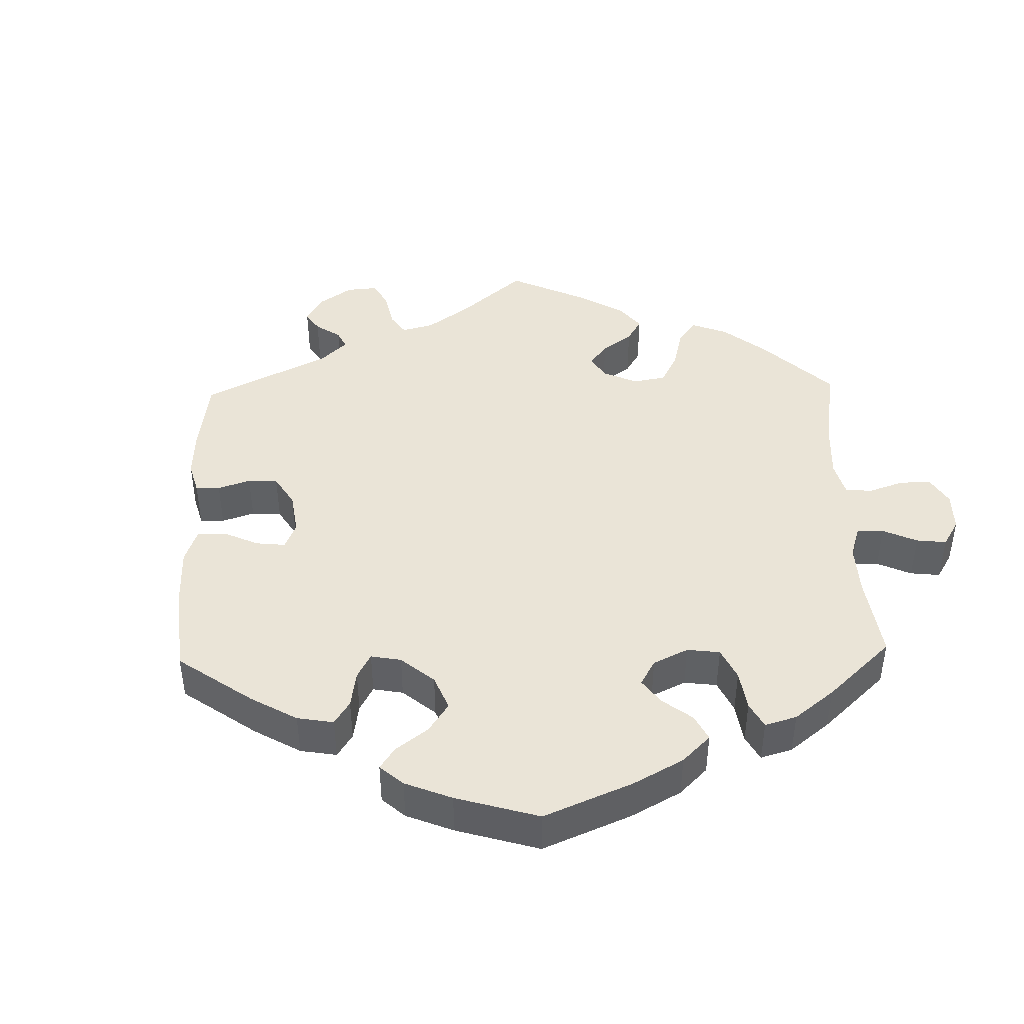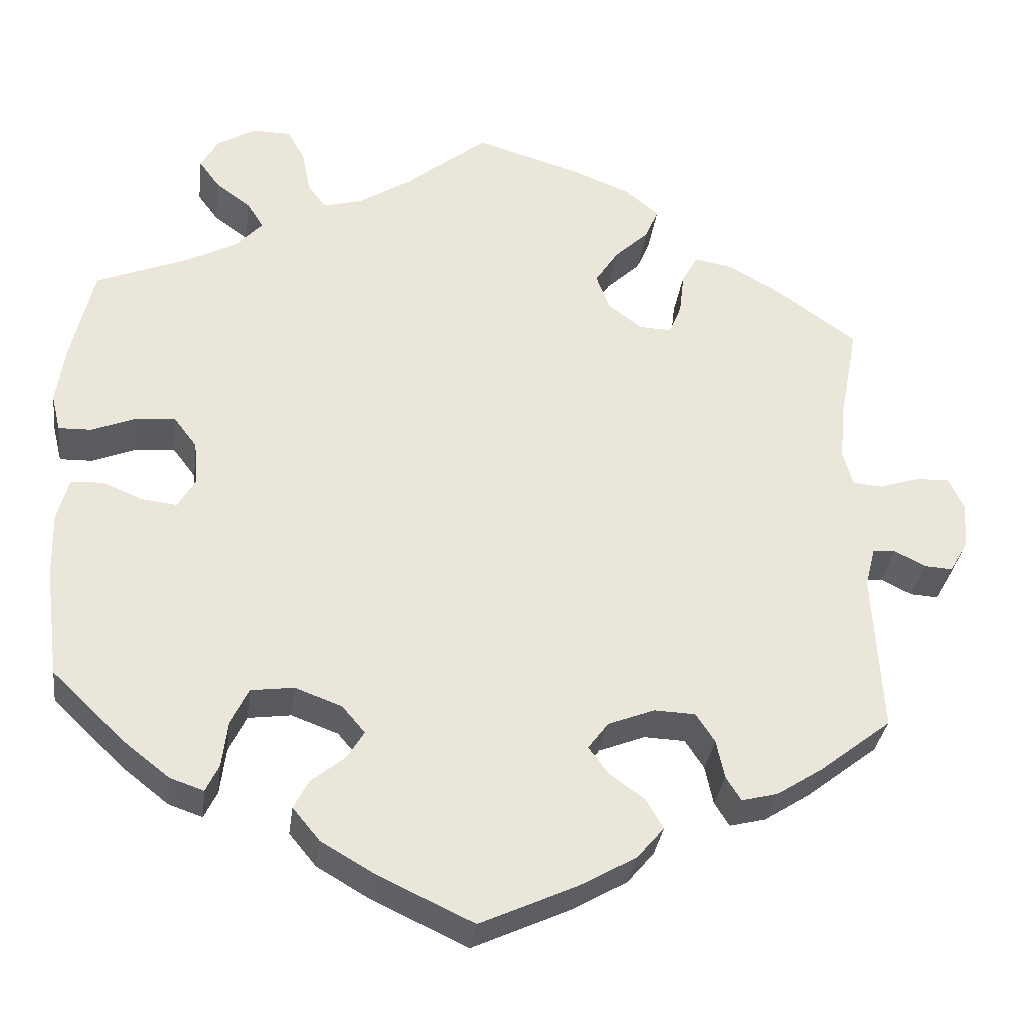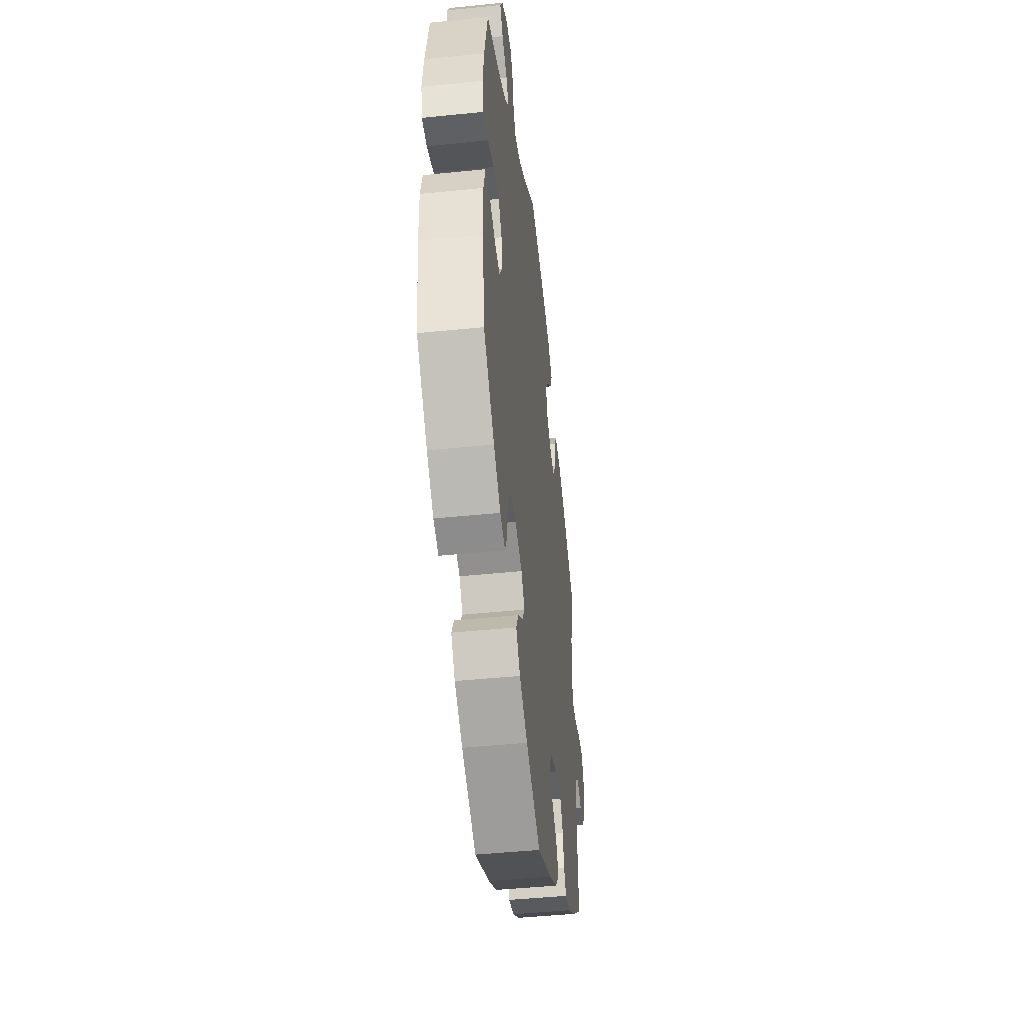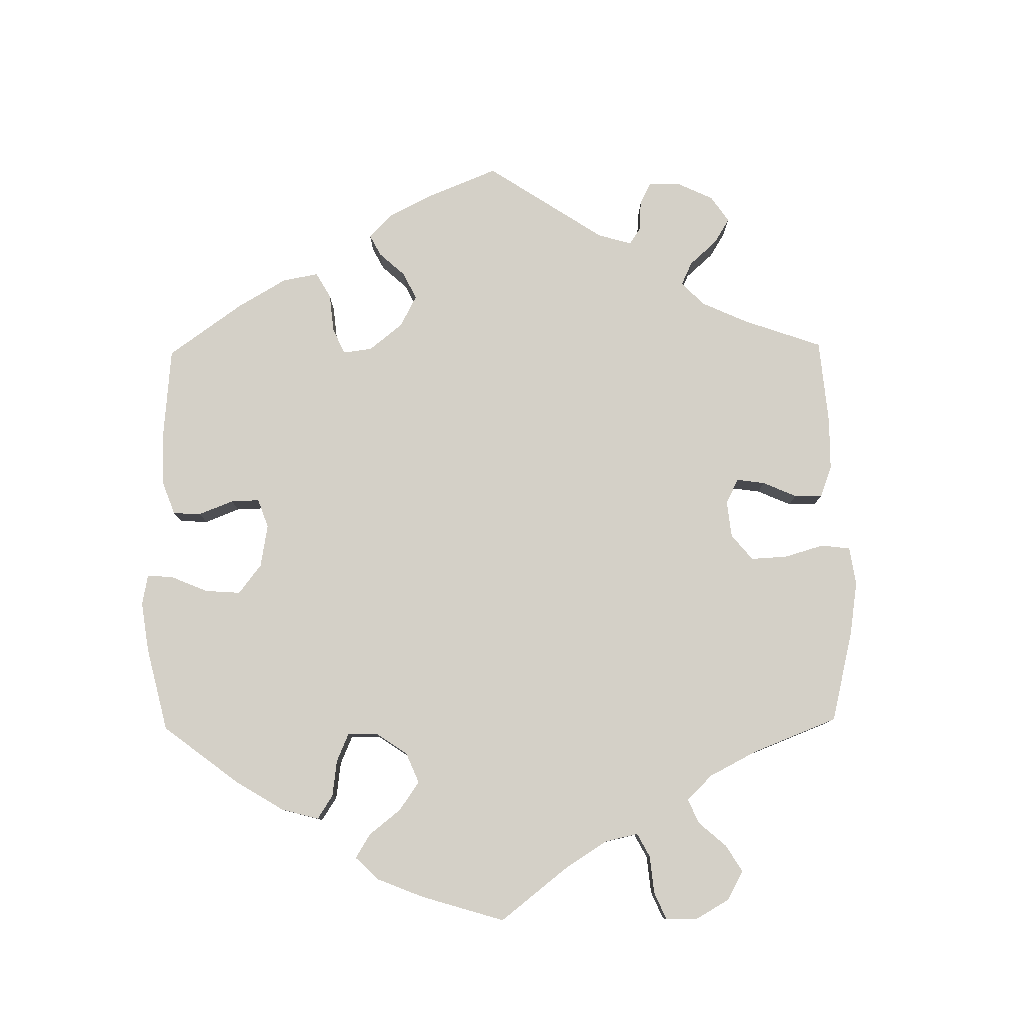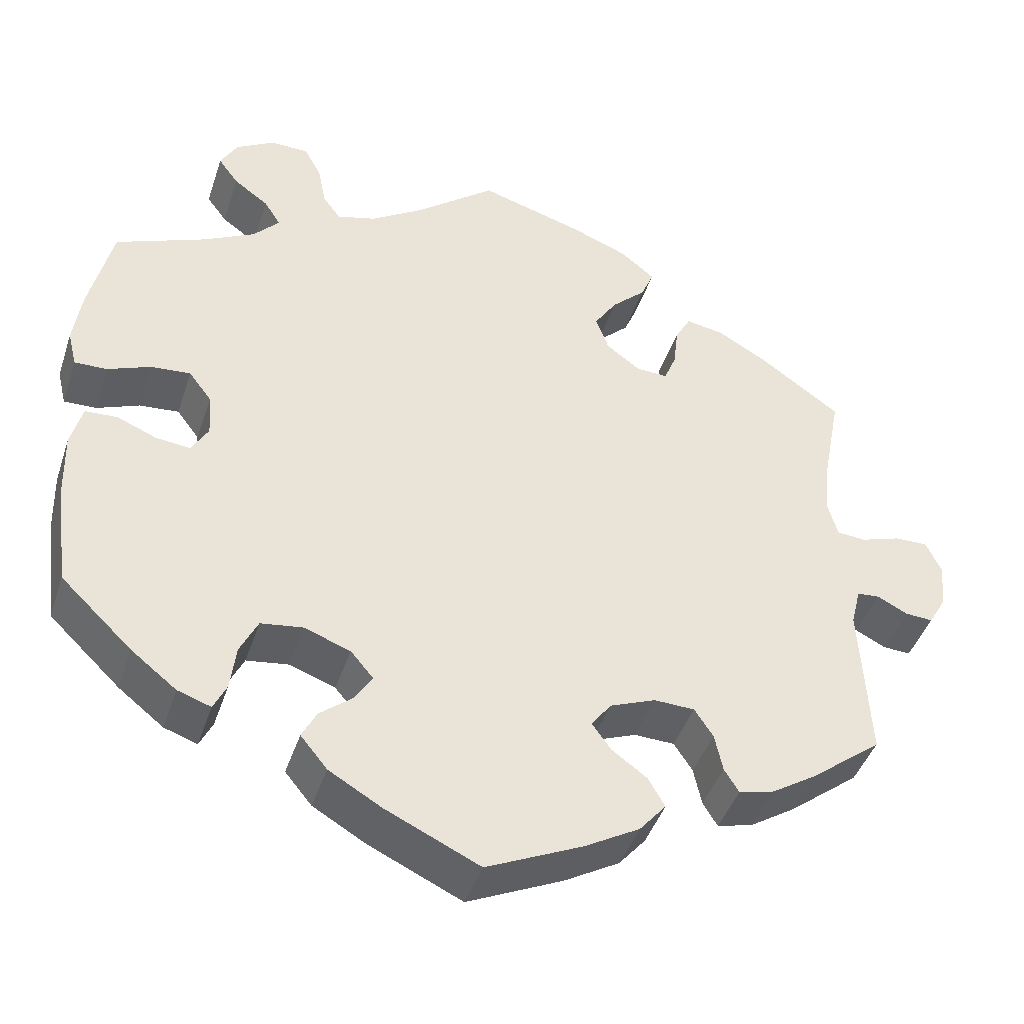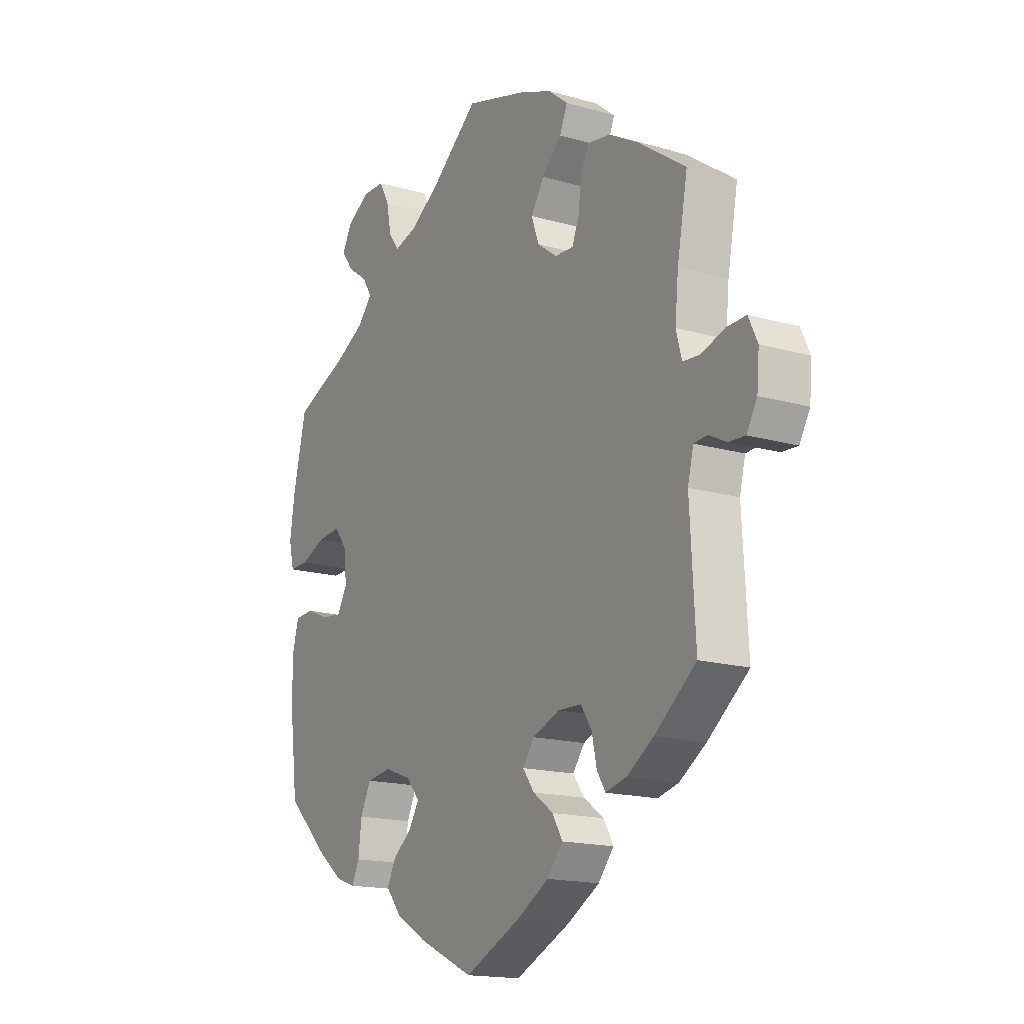
<metadata>
{"format":"obj","ext":"obj","renderer":"f3d","projection":"perspective","resolution":1024,"background":"white","views":[{"elev":43.7,"azim":-121.6,"up":"+Y"},{"elev":-32.6,"azim":-7.3,"up":"+Z"},{"elev":-45.9,"azim":-83.3,"up":"+Z"},{"elev":79.9,"azim":-60.8,"up":"+Y"},{"elev":-43.2,"azim":-17.8,"up":"+Z"},{"elev":-16.6,"azim":59.7,"up":"+Z"}]}
</metadata>
<code>
v -0.389 0.07 0.334
v -0.326 0.07 0.367
v -0.294 0.07 0.402
v -0.314 0.07 0.434
v -0.357 0.07 0.465
v -0.382 0.07 0.499
v -0.361 0.07 0.537
v -0.313 0.07 0.565
v -0.266 0.07 0.564
v -0.245 0.07 0.525
v -0.235 0.07 0.474
v -0.213 0.07 0.444
v -0.165 0.07 0.457
v -0.101 0.07 0.498
v -0.001 0.07 0.578
v 0.127 0.07 0.54
v 0.198 0.07 0.512
v 0.24 0.07 0.478
v 0.224 0.07 0.44
v 0.182 0.07 0.4
v 0.154 0.07 0.357
v 0.17 0.07 0.313
v 0.212 0.07 0.282
v 0.251 0.07 0.28
v 0.266 0.07 0.317
v 0.272 0.07 0.369
v 0.291 0.07 0.403
v 0.338 0.07 0.395
v 0.401 0.07 0.359
v 0.5 0.07 0.289
v 0.478 0.07 0.173
v 0.471 0.07 0.102
v 0.483 0.07 0.058
v 0.519 0.07 0.055
v 0.568 0.07 0.071
v 0.609 0.07 0.072
v 0.628 0.07 0.032
v 0.623 0.07 -0.025
v 0.601 0.07 -0.063
v 0.567 0.07 -0.061
v 0.529 0.07 -0.042
v 0.501 0.07 -0.044
v 0.489 0.07 -0.092
v 0.5 0.07 -0.289
v 0.413 0.07 -0.357
v 0.357 0.07 -0.393
v 0.313 0.07 -0.404
v 0.295 0.07 -0.375
v 0.285 0.07 -0.328
v 0.262 0.07 -0.293
v 0.212 0.07 -0.291
v 0.156 0.07 -0.313
v 0.131 0.07 -0.346
v 0.155 0.07 -0.379
v 0.198 0.07 -0.41
v 0.219 0.07 -0.446
v 0.186 0.07 -0.485
v 0.118 0.07 -0.524
v 0 0.07 -0.578
v -0.116 0.07 -0.524
v -0.181 0.07 -0.486
v -0.214 0.07 -0.446
v -0.196 0.07 -0.411
v -0.155 0.07 -0.378
v -0.134 0.07 -0.344
v -0.162 0.07 -0.311
v -0.219 0.07 -0.29
v -0.271 0.07 -0.297
v -0.293 0.07 -0.342
v -0.3 0.07 -0.398
v -0.316 0.07 -0.431
v -0.357 0.07 -0.417
v -0.413 0.07 -0.373
v -0.501 0.07 -0.289
v -0.518 0.07 -0.156
v -0.52 0.07 -0.076
v -0.506 0.07 -0.023
v -0.466 0.07 -0.021
v -0.418 0.07 -0.041
v -0.375 0.07 -0.046
v -0.354 0.07 -0.01
v -0.358 0.07 0.044
v -0.386 0.07 0.081
v -0.435 0.07 0.077
v -0.488 0.07 0.056
v -0.528 0.07 0.055
v -0.539 0.07 0.1
v -0.529 0.07 0.17
v -0.501 0.07 0.289
v -0.389 0 0.334
v -0.326 0 0.367
v -0.294 0 0.402
v -0.314 0 0.434
v -0.357 0 0.465
v -0.382 0 0.499
v -0.361 0 0.537
v -0.313 0 0.565
v -0.266 0 0.564
v -0.245 0 0.525
v -0.235 0 0.474
v -0.213 0 0.444
v -0.165 0 0.457
v -0.101 0 0.498
v -0.001 0 0.578
v 0.127 0 0.54
v 0.198 0 0.512
v 0.24 0 0.478
v 0.224 0 0.44
v 0.182 0 0.4
v 0.154 0 0.357
v 0.17 0 0.313
v 0.212 0 0.282
v 0.251 0 0.28
v 0.266 0 0.317
v 0.272 0 0.369
v 0.291 0 0.403
v 0.338 0 0.395
v 0.401 0 0.359
v 0.5 0 0.289
v 0.478 0 0.173
v 0.471 0 0.102
v 0.483 0 0.058
v 0.519 0 0.055
v 0.568 0 0.071
v 0.609 0 0.072
v 0.628 0 0.032
v 0.623 0 -0.025
v 0.601 0 -0.063
v 0.567 0 -0.061
v 0.529 0 -0.042
v 0.501 0 -0.044
v 0.489 0 -0.092
v 0.5 0 -0.289
v 0.413 0 -0.357
v 0.357 0 -0.393
v 0.313 0 -0.404
v 0.295 0 -0.375
v 0.285 0 -0.328
v 0.262 0 -0.293
v 0.212 0 -0.291
v 0.156 0 -0.313
v 0.131 0 -0.346
v 0.155 0 -0.379
v 0.198 0 -0.41
v 0.219 0 -0.446
v 0.186 0 -0.485
v 0.118 0 -0.524
v 0 0 -0.578
v -0.116 0 -0.524
v -0.181 0 -0.486
v -0.214 0 -0.446
v -0.196 0 -0.411
v -0.155 0 -0.378
v -0.134 0 -0.344
v -0.162 0 -0.311
v -0.219 0 -0.29
v -0.271 0 -0.297
v -0.293 0 -0.342
v -0.3 0 -0.398
v -0.316 0 -0.431
v -0.357 0 -0.417
v -0.413 0 -0.373
v -0.501 0 -0.289
v -0.518 0 -0.156
v -0.52 0 -0.076
v -0.506 0 -0.023
v -0.466 0 -0.021
v -0.418 0 -0.041
v -0.375 0 -0.046
v -0.354 0 -0.01
v -0.358 0 0.044
v -0.386 0 0.081
v -0.435 0 0.077
v -0.488 0 0.056
v -0.528 0 0.055
v -0.539 0 0.1
v -0.529 0 0.17
v -0.501 0 0.289
f 88 89 1
f 87 88 1 2
f 84 85 86 87
f 83 84 87 2
f 82 83 2 3
f 81 82 3
f 76 77 78 79
f 76 79 80
f 75 76 80
f 74 75 80
f 73 74 80 81
f 69 70 71 72
f 68 69 72 73
f 61 62 63 64
f 61 64 65
f 60 61 65
f 59 60 65
f 58 59 65
f 57 58 65 66
f 54 55 56 57
f 53 54 57 66
f 46 47 48 49
f 46 49 50
f 43 44 45 46
f 42 43 46 50
f 38 39 40 41
f 38 41 42
f 37 38 42
f 34 35 36 37
f 33 34 37 42
f 32 33 42 50
f 28 29 30 31
f 25 26 27 28
f 24 25 28 31
f 23 24 31 32
f 17 18 19 20
f 17 20 21
f 14 15 16 17
f 13 14 17 21
f 12 13 21 22
f 8 9 10 11
f 8 11 12
f 7 8 12
f 4 5 6 7
f 3 4 7 12
f 81 3 12 22
f 68 73 81 22
f 52 53 66 67
f 51 52 67
f 23 32 50 51
f 23 51 67
f 22 23 67 68
f 90 178 177
f 91 90 177 176
f 176 175 174 173
f 91 176 173 172
f 92 91 172 171
f 92 171 170
f 168 167 166 165
f 169 168 165
f 169 165 164
f 169 164 163
f 170 169 163 162
f 161 160 159 158
f 162 161 158 157
f 153 152 151 150
f 154 153 150
f 154 150 149
f 154 149 148
f 154 148 147
f 155 154 147 146
f 146 145 144 143
f 155 146 143 142
f 138 137 136 135
f 139 138 135
f 135 134 133 132
f 139 135 132 131
f 130 129 128 127
f 131 130 127
f 131 127 126
f 126 125 124 123
f 131 126 123 122
f 139 131 122 121
f 120 119 118 117
f 117 116 115 114
f 120 117 114 113
f 121 120 113 112
f 109 108 107 106
f 110 109 106
f 106 105 104 103
f 110 106 103 102
f 111 110 102 101
f 100 99 98 97
f 101 100 97
f 101 97 96
f 96 95 94 93
f 101 96 93 92
f 111 101 92 170
f 111 170 162 157
f 156 155 142 141
f 156 141 140
f 140 139 121 112
f 156 140 112
f 157 156 112 111
f 1 90 91 2
f 2 91 92 3
f 3 92 93 4
f 4 93 94 5
f 5 94 95 6
f 6 95 96 7
f 7 96 97 8
f 8 97 98 9
f 9 98 99 10
f 10 99 100 11
f 11 100 101 12
f 12 101 102 13
f 13 102 103 14
f 14 103 104 15
f 15 104 105 16
f 16 105 106 17
f 17 106 107 18
f 18 107 108 19
f 19 108 109 20
f 20 109 110 21
f 21 110 111 22
f 22 111 112 23
f 23 112 113 24
f 24 113 114 25
f 25 114 115 26
f 26 115 116 27
f 27 116 117 28
f 28 117 118 29
f 29 118 119 30
f 30 119 120 31
f 31 120 121 32
f 32 121 122 33
f 33 122 123 34
f 34 123 124 35
f 35 124 125 36
f 36 125 126 37
f 37 126 127 38
f 38 127 128 39
f 39 128 129 40
f 40 129 130 41
f 41 130 131 42
f 42 131 132 43
f 43 132 133 44
f 44 133 134 45
f 45 134 135 46
f 46 135 136 47
f 47 136 137 48
f 48 137 138 49
f 49 138 139 50
f 50 139 140 51
f 51 140 141 52
f 52 141 142 53
f 53 142 143 54
f 54 143 144 55
f 55 144 145 56
f 56 145 146 57
f 57 146 147 58
f 58 147 148 59
f 59 148 149 60
f 60 149 150 61
f 61 150 151 62
f 62 151 152 63
f 63 152 153 64
f 64 153 154 65
f 65 154 155 66
f 66 155 156 67
f 67 156 157 68
f 68 157 158 69
f 69 158 159 70
f 70 159 160 71
f 71 160 161 72
f 72 161 162 73
f 73 162 163 74
f 74 163 164 75
f 75 164 165 76
f 76 165 166 77
f 77 166 167 78
f 78 167 168 79
f 79 168 169 80
f 80 169 170 81
f 81 170 171 82
f 82 171 172 83
f 83 172 173 84
f 84 173 174 85
f 85 174 175 86
f 86 175 176 87
f 87 176 177 88
f 88 177 178 89
f 89 178 90 1

</code>
